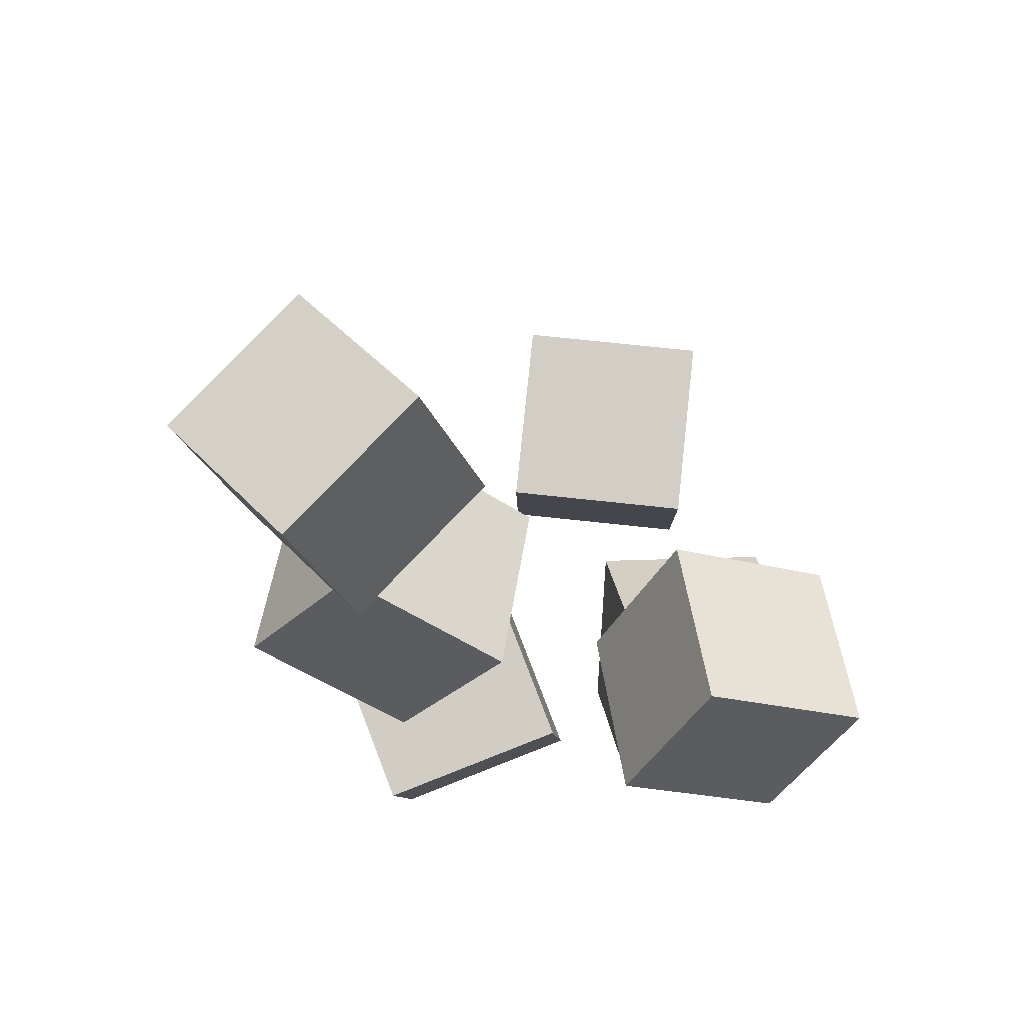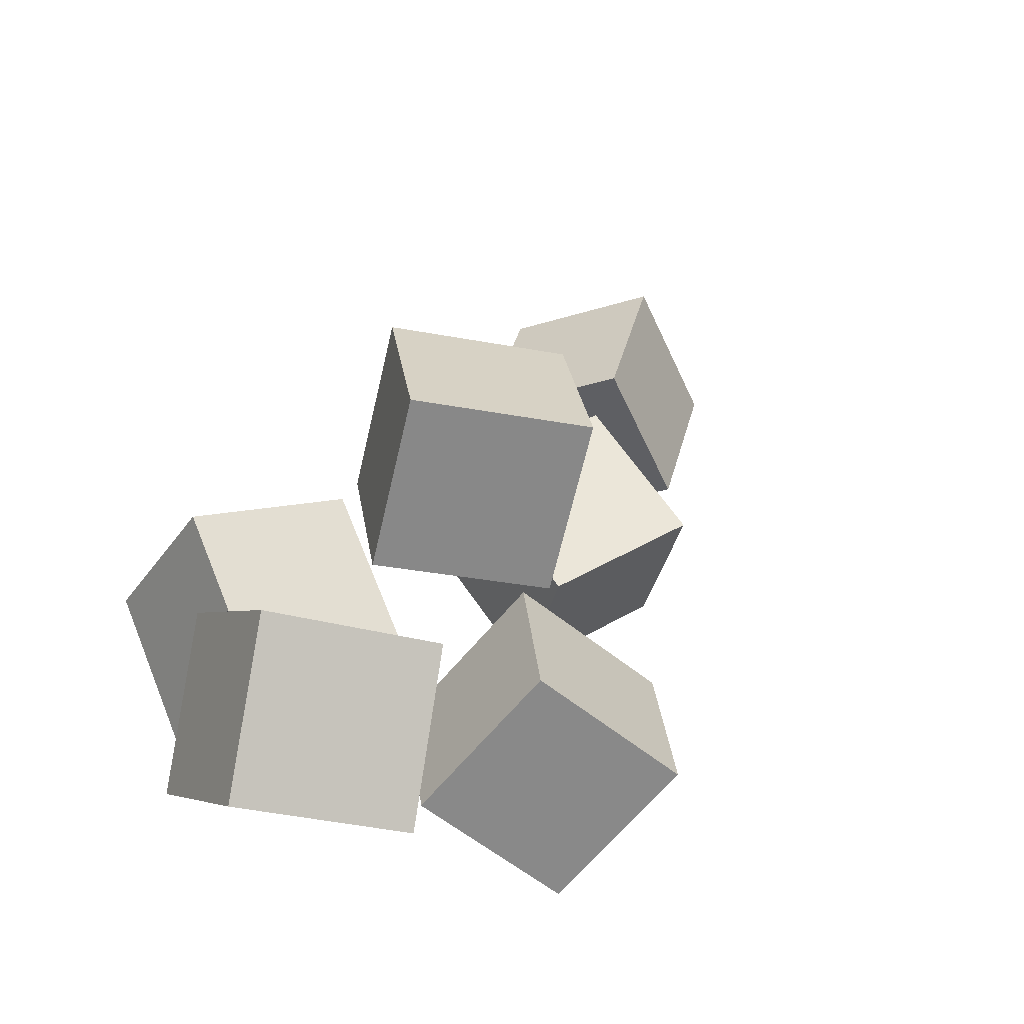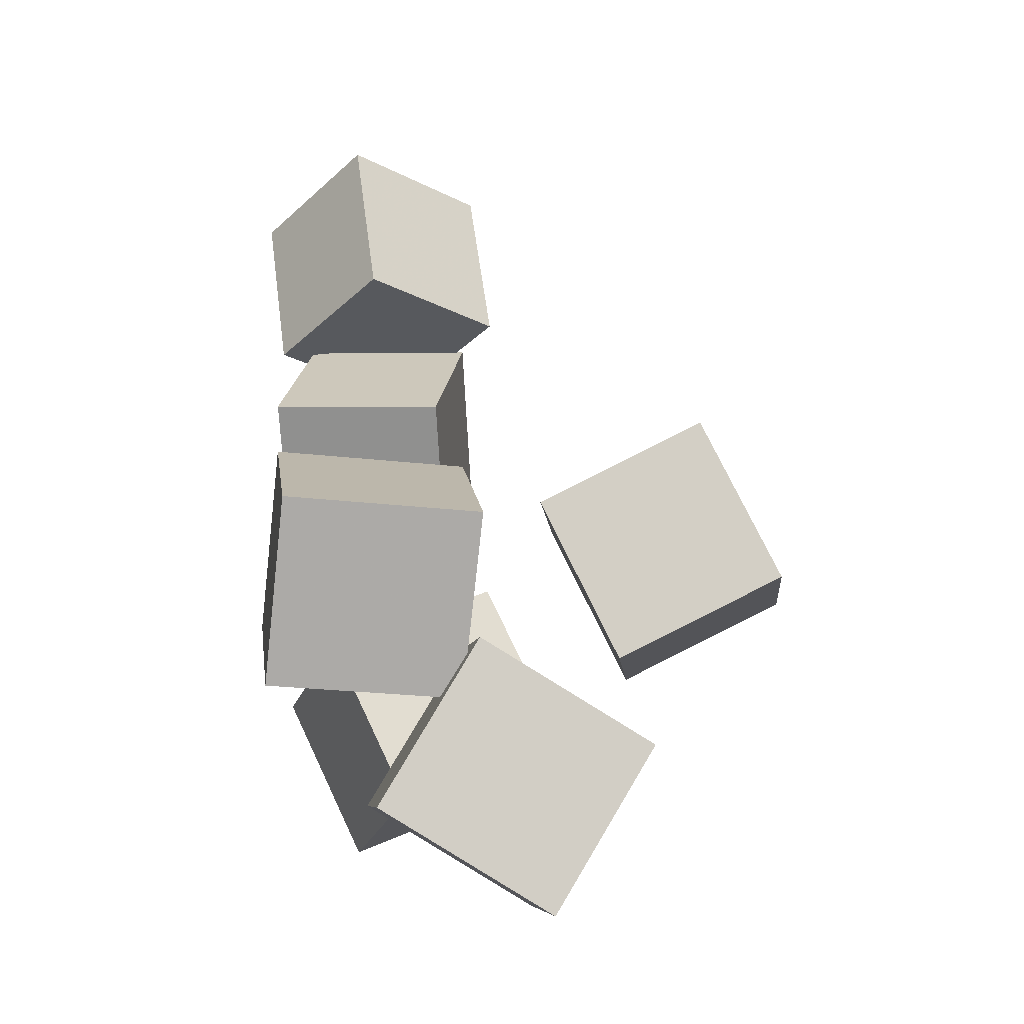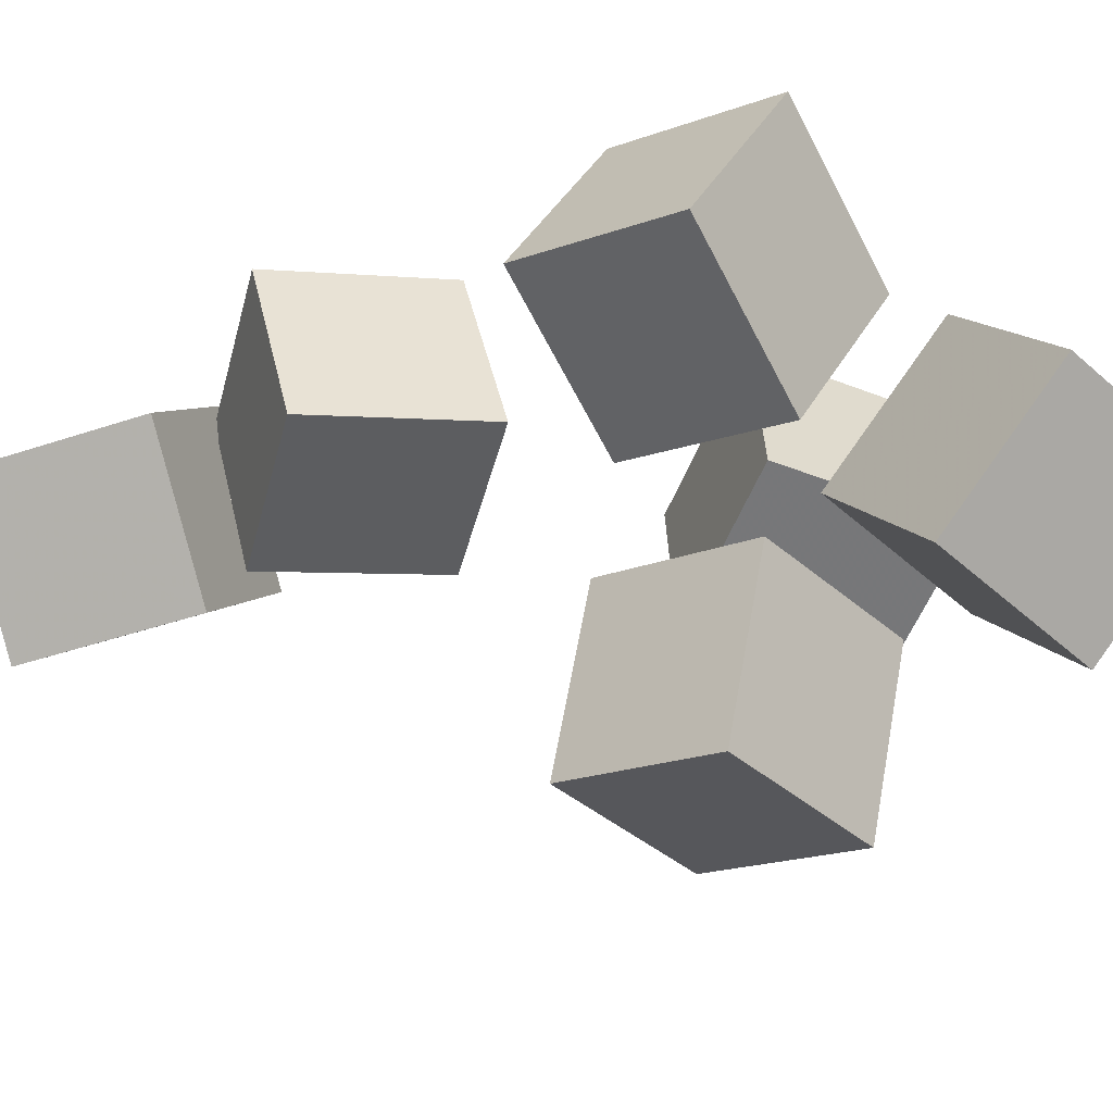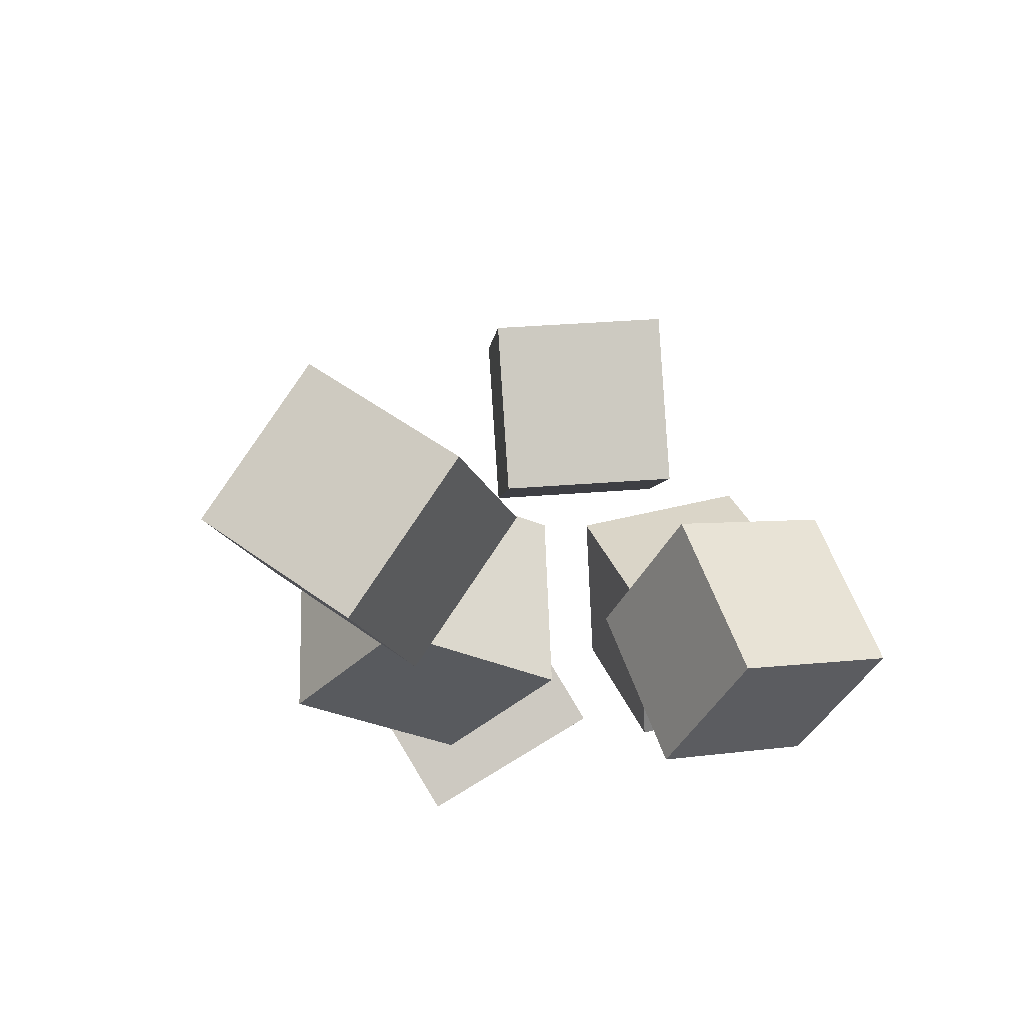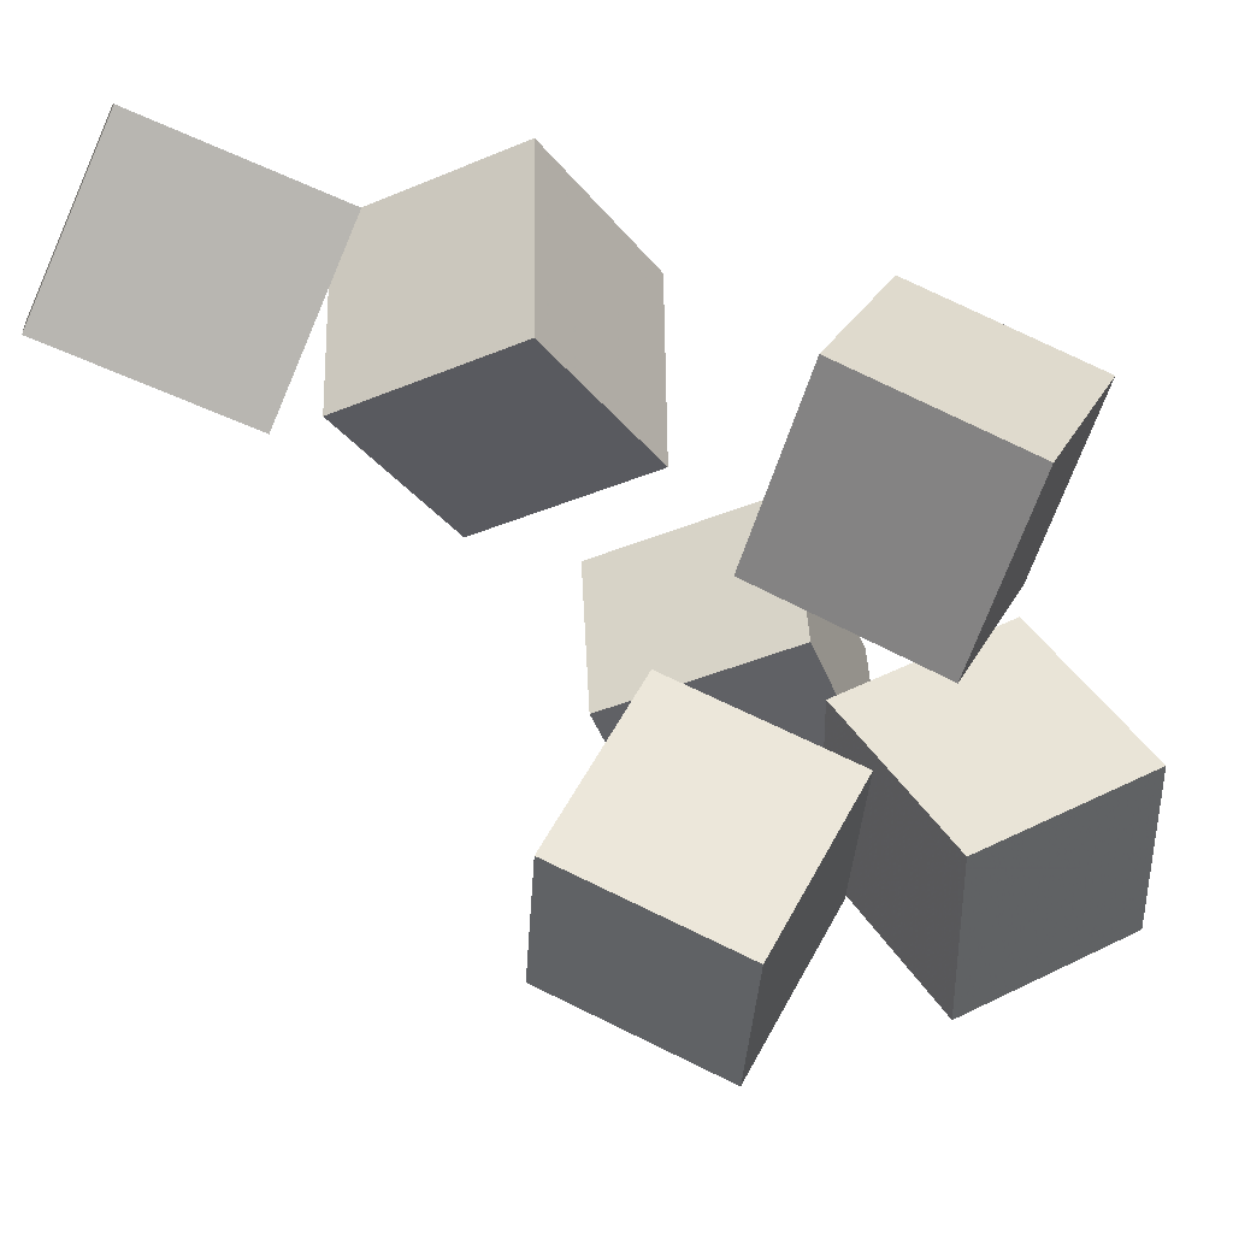
<metadata>
{"format":"obj","ext":"obj","renderer":"f3d","projection":"perspective","resolution":1024,"background":"white","views":[{"elev":56.0,"azim":-8.5,"up":"+Y"},{"elev":-37.5,"azim":150.2,"up":"+Y"},{"elev":-13.0,"azim":80.7,"up":"+Y"},{"elev":-55.4,"azim":-49.6,"up":"+Z"},{"elev":61.1,"azim":-19.4,"up":"+Y"},{"elev":-49.6,"azim":-95.2,"up":"+Z"}]}
</metadata>
<code>
v -0.01729 -0.154 -0.1218
v -0.02769 -0.03672 -0.06538
v 0.014 -0.09588 -0.2369
v 0.003602 0.02143 -0.1805
v 0.1119 -0.1584 -0.08892
v 0.1015 -0.04109 -0.03248
v 0.1432 -0.1003 -0.204
v 0.1327 0.01706 -0.1476
f 1.0 7.0 5.0
f 1.0 3.0 7.0
f 1.0 4.0 3.0
f 1.0 2.0 4.0
f 3.0 8.0 7.0
f 3.0 4.0 8.0
f 5.0 7.0 8.0
f 5.0 8.0 6.0
f 1.0 5.0 6.0
f 1.0 6.0 2.0
f 2.0 6.0 8.0
f 2.0 8.0 4.0
v -0.2822 0.2596 0.0475
v -0.2134 0.2736 0.1561
v -0.1839 0.2992 -0.0199
v -0.1151 0.3132 0.08869
v -0.2387 0.1325 0.03631
v -0.1699 0.1465 0.1449
v -0.1404 0.1721 -0.0311
v -0.07156 0.1861 0.07749
f 9.0 15.0 13.0
f 9.0 11.0 15.0
f 9.0 12.0 11.0
f 9.0 10.0 12.0
f 11.0 16.0 15.0
f 11.0 12.0 16.0
f 13.0 15.0 16.0
f 13.0 16.0 14.0
f 9.0 13.0 14.0
f 9.0 14.0 10.0
f 10.0 14.0 16.0
f 10.0 16.0 12.0
v 0.02609 -0.1335 0.02911
v 0.02604 -0.1276 0.1669
v 0.08785 -0.01286 0.02396
v 0.0878 -0.006961 0.1618
v 0.1486 -0.1961 0.03183
v 0.1486 -0.1902 0.1697
v 0.2104 -0.07551 0.02669
v 0.2104 -0.06961 0.1645
f 17.0 23.0 21.0
f 17.0 19.0 23.0
f 17.0 20.0 19.0
f 17.0 18.0 20.0
f 19.0 24.0 23.0
f 19.0 20.0 24.0
f 21.0 23.0 24.0
f 21.0 24.0 22.0
f 17.0 21.0 22.0
f 17.0 22.0 18.0
f 18.0 22.0 24.0
f 18.0 24.0 20.0
v -0.173 -0.2294 -0.05001
v -0.1407 -0.2823 0.0758
v -0.1907 -0.1088 0.005248
v -0.1583 -0.1618 0.1311
v -0.0384 -0.1995 -0.07211
v -0.006013 -0.2525 0.05369
v -0.05605 -0.079 -0.01686
v -0.02366 -0.1319 0.109
f 25.0 31.0 29.0
f 25.0 27.0 31.0
f 25.0 28.0 27.0
f 25.0 26.0 28.0
f 27.0 32.0 31.0
f 27.0 28.0 32.0
f 29.0 31.0 32.0
f 29.0 32.0 30.0
f 25.0 29.0 30.0
f 25.0 30.0 26.0
f 26.0 30.0 32.0
f 26.0 32.0 28.0
v 0.04449 -0.3335 -0.03477
v 0.04559 -0.2623 0.08752
v 0.05984 -0.2177 -0.1023
v 0.06094 -0.1465 0.01994
v 0.182 -0.3476 -0.02776
v 0.1831 -0.2764 0.09452
v 0.1974 -0.2319 -0.09535
v 0.1985 -0.1606 0.02694
f 33.0 39.0 37.0
f 33.0 35.0 39.0
f 33.0 36.0 35.0
f 33.0 34.0 36.0
f 35.0 40.0 39.0
f 35.0 36.0 40.0
f 37.0 39.0 40.0
f 37.0 40.0 38.0
f 33.0 37.0 38.0
f 33.0 38.0 34.0
f 34.0 38.0 40.0
f 34.0 40.0 36.0
v -0.2095 0.04036 -0.0255
v -0.2489 0.04551 0.09933
v -0.1359 0.1459 -0.00664
v -0.1752 0.1511 0.1182
v -0.1055 -0.03861 0.01055
v -0.1449 -0.03345 0.1354
v -0.03191 0.06694 0.02941
v -0.07127 0.0721 0.1542
f 41.0 47.0 45.0
f 41.0 43.0 47.0
f 41.0 44.0 43.0
f 41.0 42.0 44.0
f 43.0 48.0 47.0
f 43.0 44.0 48.0
f 45.0 47.0 48.0
f 45.0 48.0 46.0
f 41.0 45.0 46.0
f 41.0 46.0 42.0
f 42.0 46.0 48.0
f 42.0 48.0 44.0

</code>
